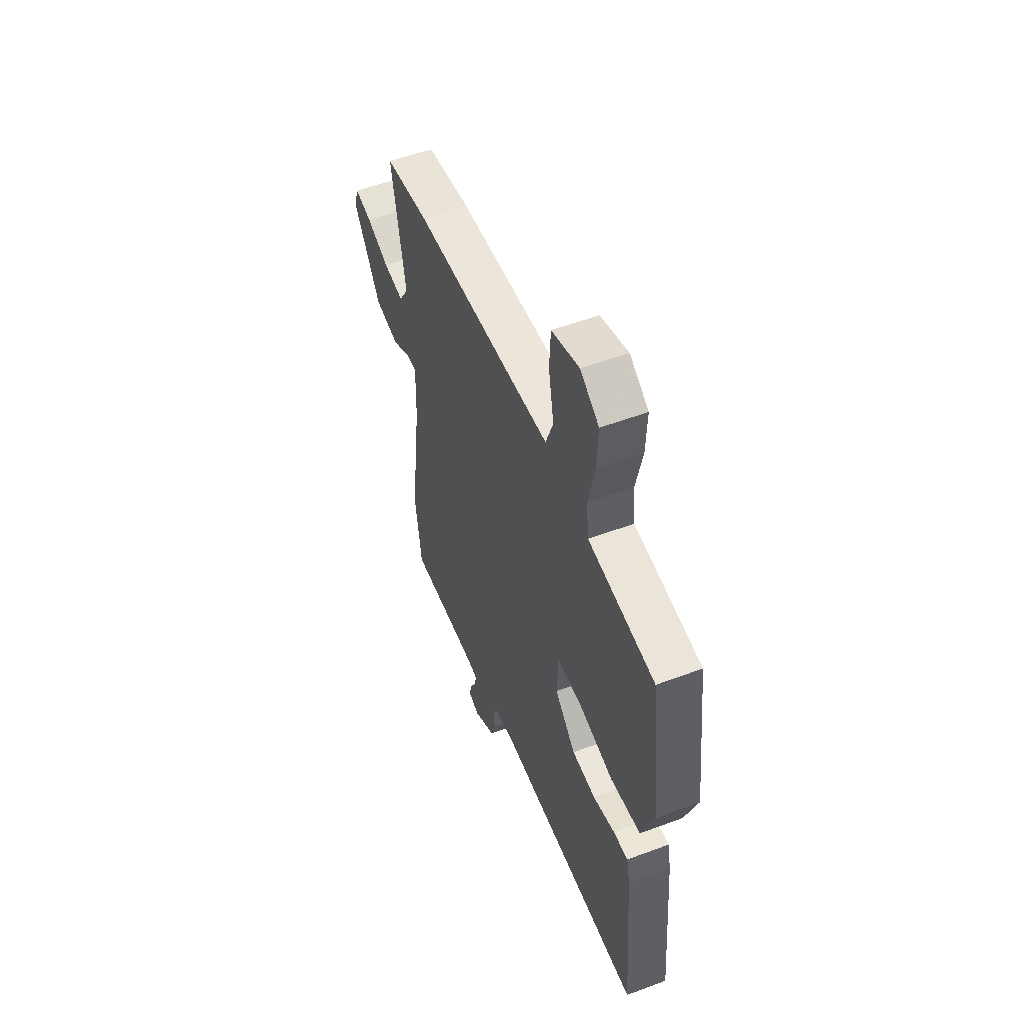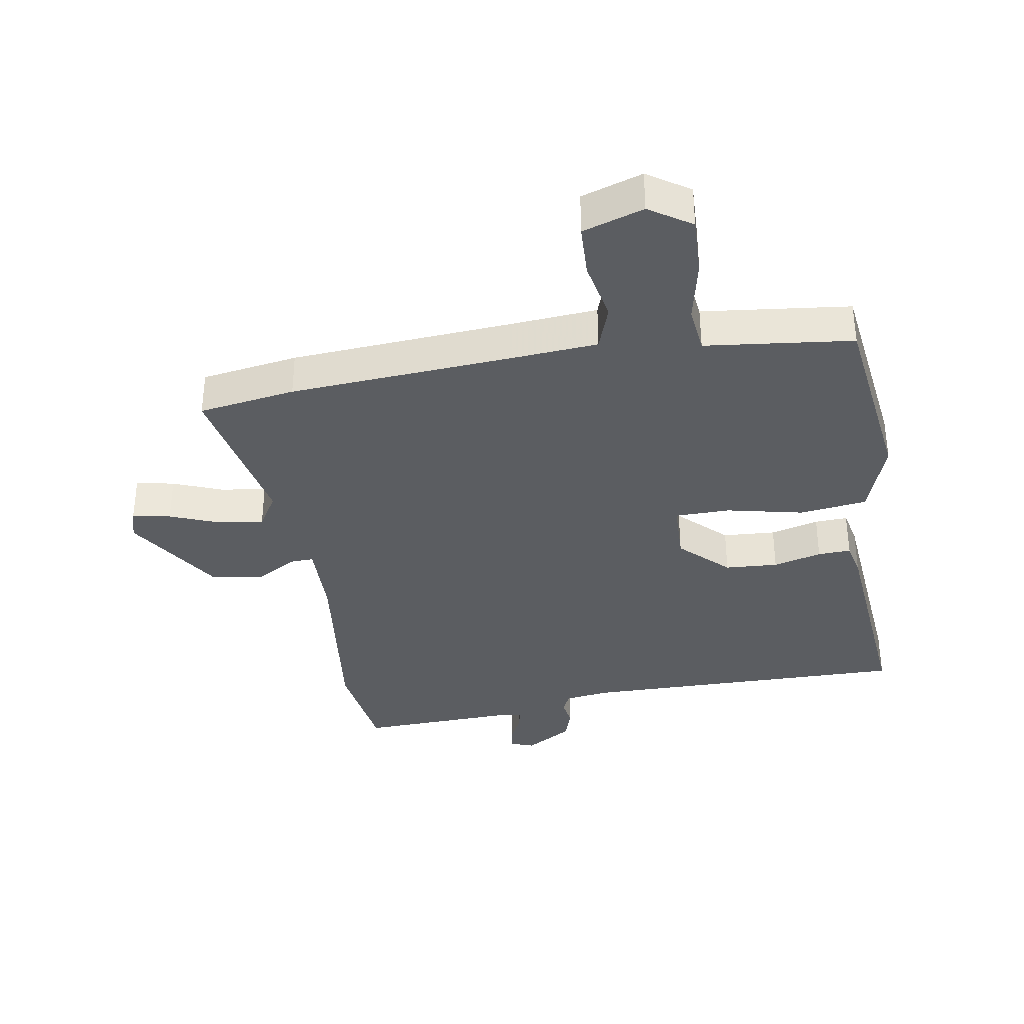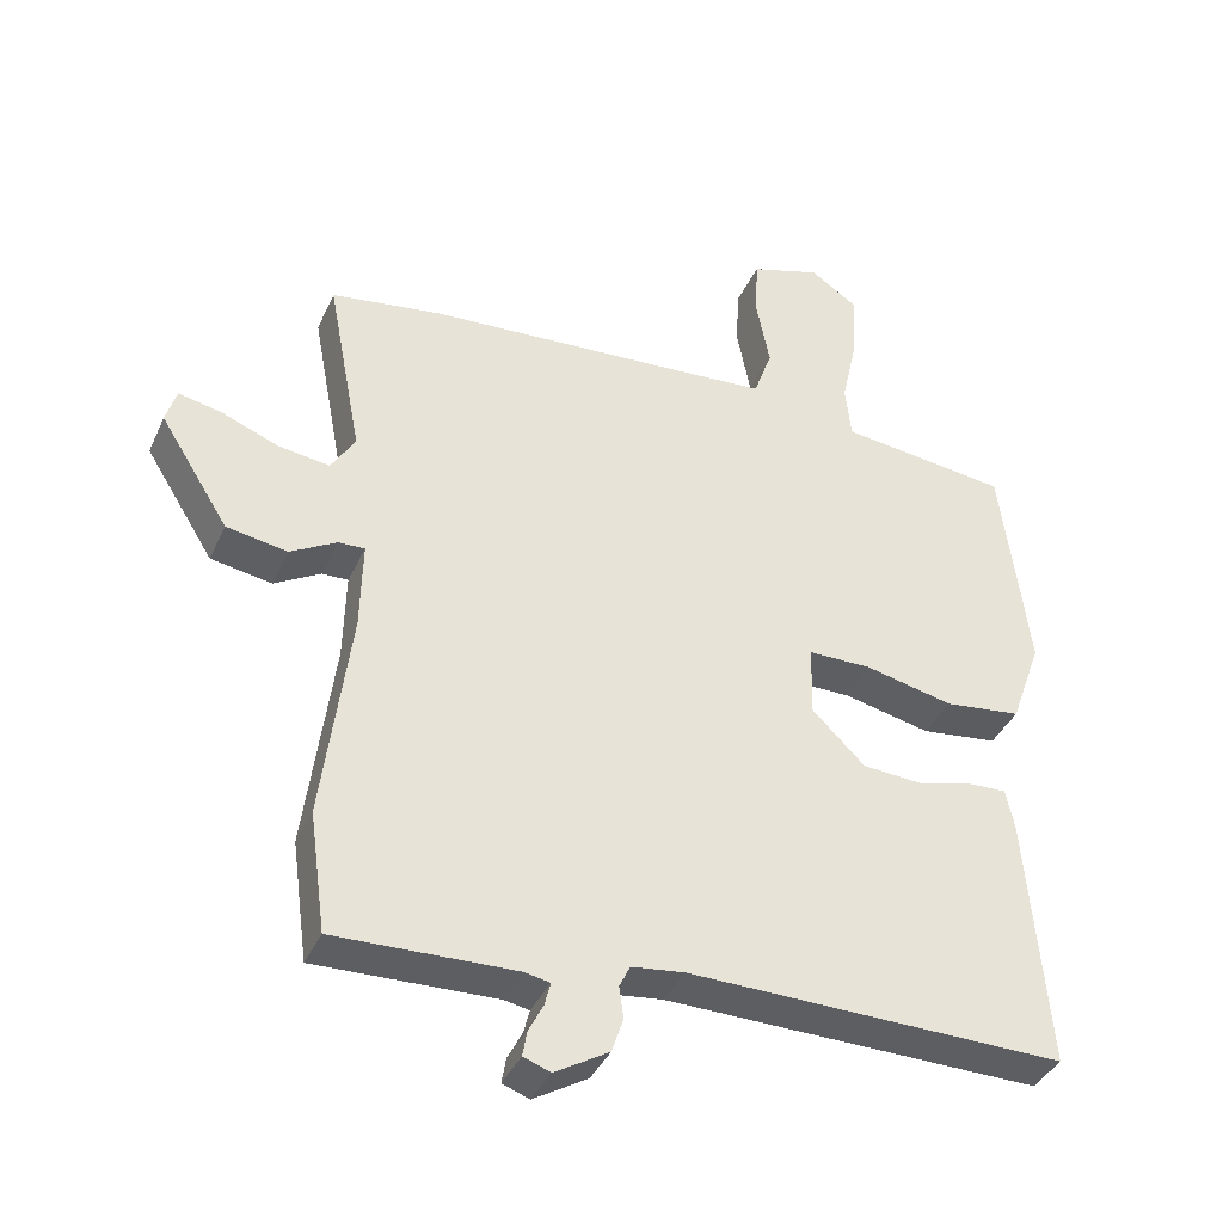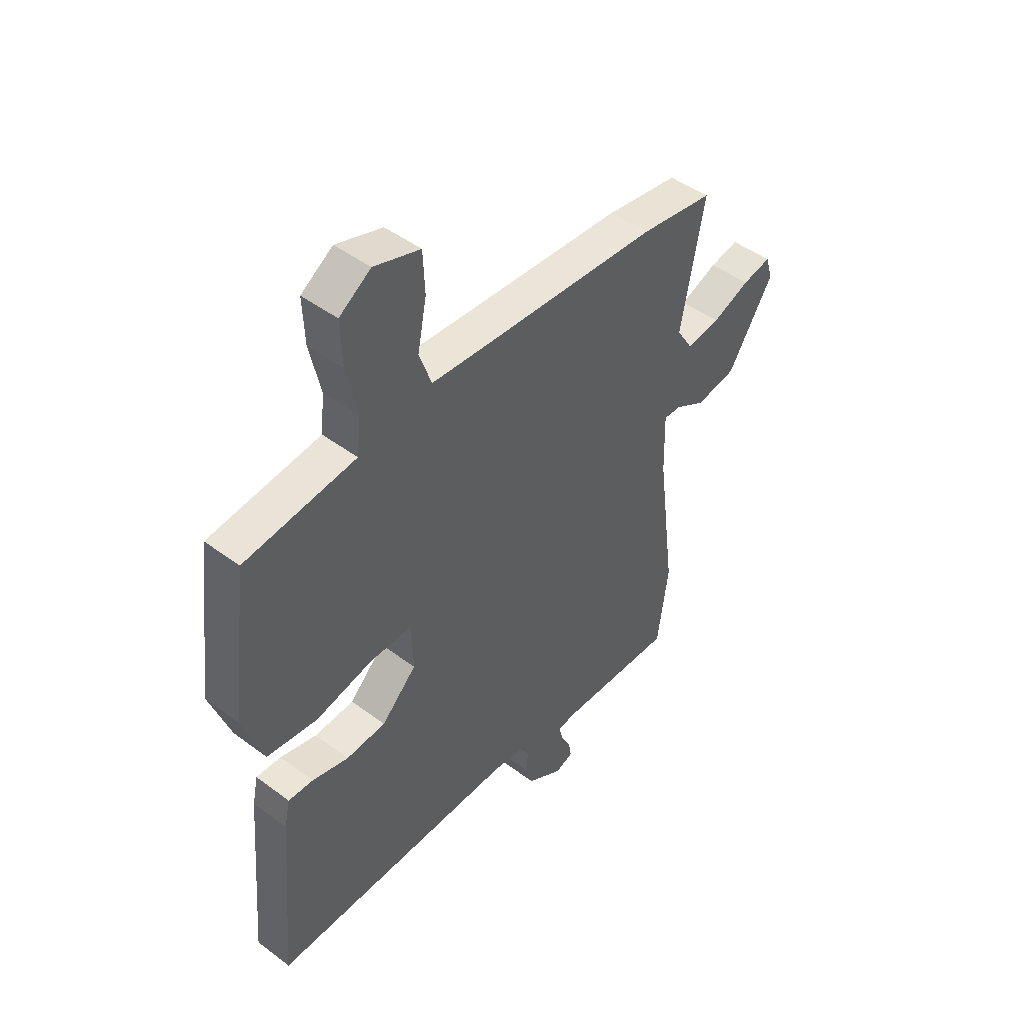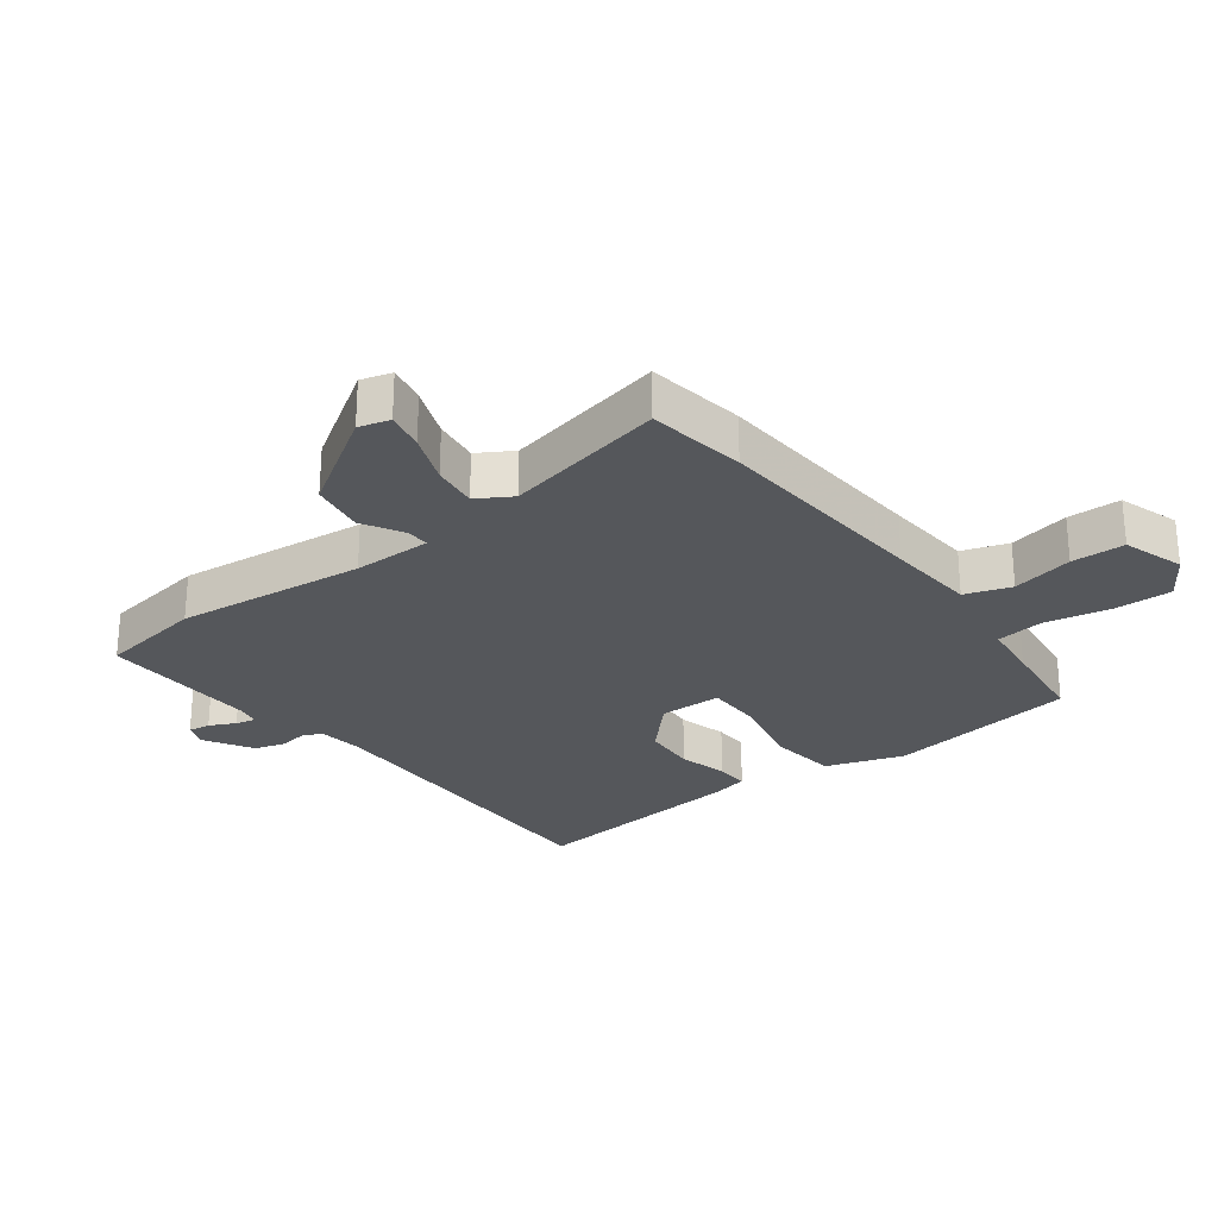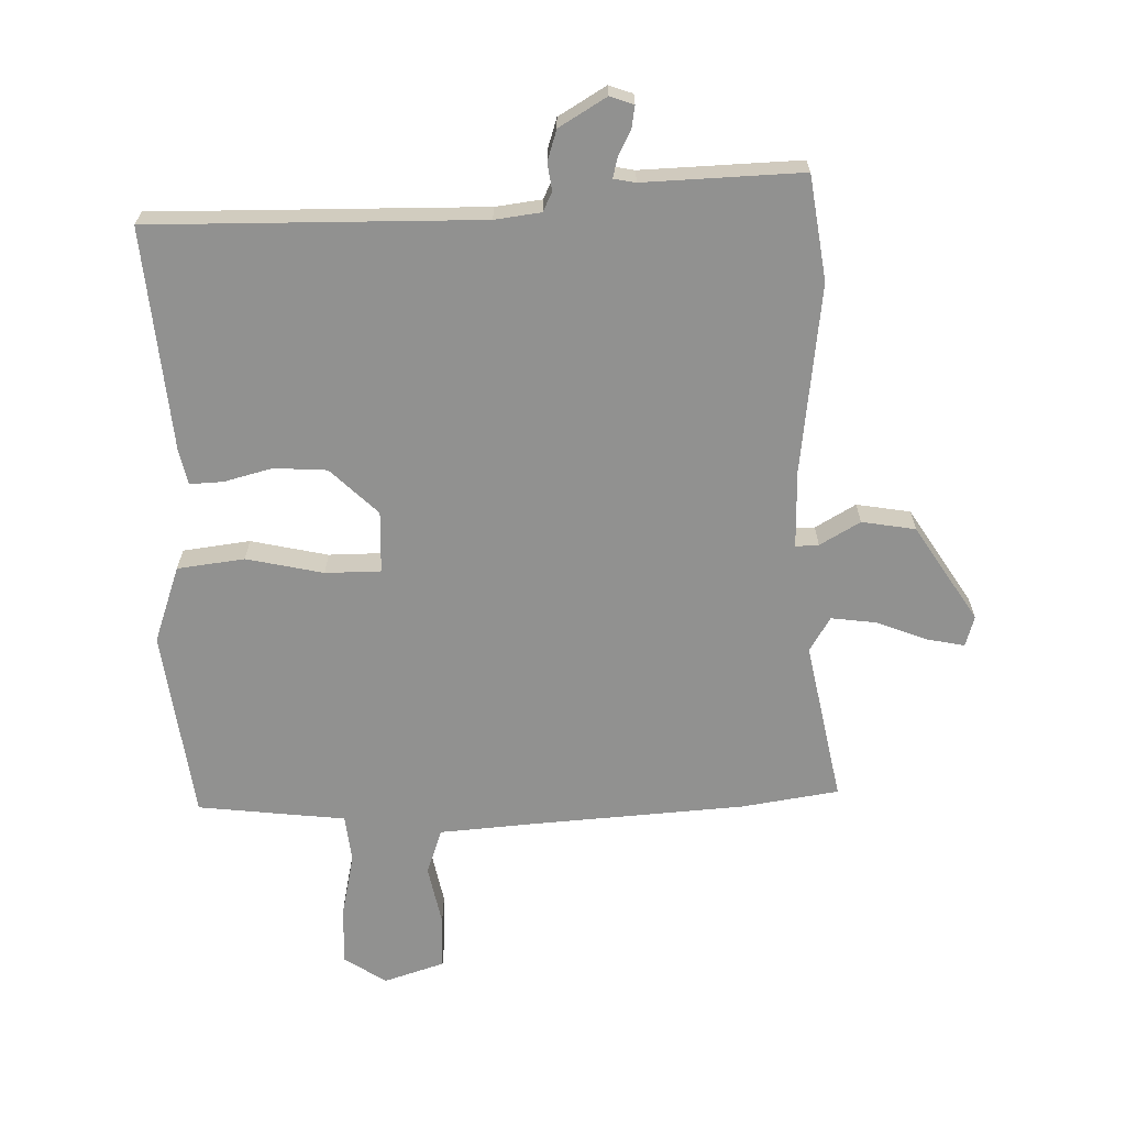
<metadata>
{"format":"obj","ext":"obj","renderer":"f3d","projection":"perspective","resolution":1024,"background":"white","views":[{"elev":54.0,"azim":68.3,"up":"+Z"},{"elev":-35.7,"azim":9.9,"up":"+Y"},{"elev":-38.7,"azim":-22.5,"up":"+Z"},{"elev":46.3,"azim":130.6,"up":"+Z"},{"elev":-27.0,"azim":-52.1,"up":"+Y"},{"elev":-65.9,"azim":-178.1,"up":"+Y"}]}
</metadata>
<code>
v 0.501 0.07 -0.497
v -0.027 0.07 -0.487
v -0.101 0.07 -0.496
v -0.116 0.07 -0.527
v -0.11 0.07 -0.571
v -0.126 0.07 -0.62
v -0.202 0.07 -0.665
v -0.24 0.07 -0.651
v -0.234 0.07 -0.616
v -0.213 0.07 -0.575
v -0.205 0.07 -0.543
v -0.24 0.07 -0.536
v -0.494 0.07 -0.543
v -0.517 0.07 -0.375
v -0.478 0.07 -0.072
v -0.475 0.07 0.053
v -0.512 0.07 0.052
v -0.577 0.07 0.015
v -0.663 0.07 0.03
v -0.76 0.07 0.185
v -0.745 0.07 0.234
v -0.684 0.07 0.221
v -0.604 0.07 0.189
v -0.532 0.07 0.179
v -0.498 0.07 0.234
v -0.547 0.07 0.493
v -0.391 0.07 0.516
v -0.037 0.07 0.538
v 0.105 0.07 0.548
v 0.131 0.07 0.621
v 0.112 0.07 0.719
v 0.116 0.07 0.804
v 0.214 0.07 0.835
v 0.281 0.07 0.79
v 0.277 0.07 0.697
v 0.254 0.07 0.593
v 0.262 0.07 0.517
v 0.353 0.07 0.506
v 0.499 0.07 0.488
v 0.537 0.07 0.182
v 0.493 0.07 0.059
v 0.385 0.07 0.046
v 0.262 0.07 0.074
v 0.173 0.07 0.074
v 0.169 0.07 -0.025
v 0.244 0.07 -0.099
v 0.329 0.07 -0.105
v 0.407 0.07 -0.085
v 0.46 0.07 -0.083
v 0.472 0.07 -0.14
v 0.501 0 -0.497
v -0.027 0 -0.487
v -0.101 0 -0.496
v -0.116 0 -0.527
v -0.11 0 -0.571
v -0.126 0 -0.62
v -0.202 0 -0.665
v -0.24 0 -0.651
v -0.234 0 -0.616
v -0.213 0 -0.575
v -0.205 0 -0.543
v -0.24 0 -0.536
v -0.494 0 -0.543
v -0.517 0 -0.375
v -0.478 0 -0.072
v -0.475 0 0.053
v -0.512 0 0.052
v -0.577 0 0.015
v -0.663 0 0.03
v -0.76 0 0.185
v -0.745 0 0.234
v -0.684 0 0.221
v -0.604 0 0.189
v -0.532 0 0.179
v -0.498 0 0.234
v -0.547 0 0.493
v -0.391 0 0.516
v -0.037 0 0.538
v 0.105 0 0.548
v 0.131 0 0.621
v 0.112 0 0.719
v 0.116 0 0.804
v 0.214 0 0.835
v 0.281 0 0.79
v 0.277 0 0.697
v 0.254 0 0.593
v 0.262 0 0.517
v 0.353 0 0.506
v 0.499 0 0.488
v 0.537 0 0.182
v 0.493 0 0.059
v 0.385 0 0.046
v 0.262 0 0.074
v 0.173 0 0.074
v 0.169 0 -0.025
v 0.244 0 -0.099
v 0.329 0 -0.105
v 0.407 0 -0.085
v 0.46 0 -0.083
v 0.472 0 -0.14
f 47 48 49 50
f 46 47 50 1
f 45 46 1 2
f 44 45 2 3
f 40 41 42 43
f 40 43 44
f 37 38 39 40
f 37 40 44
f 36 37 44 3
f 30 31 32 33
f 29 30 33 34
f 25 26 27 28
f 24 25 28 29
f 20 21 22 23
f 20 23 24
f 17 18 19 20
f 16 17 20 24
f 12 13 14 15
f 11 12 15 16
f 7 8 9 10
f 7 10 11
f 4 5 6 7
f 4 7 11
f 29 34 35 36
f 16 24 29 36
f 11 16 36
f 3 4 11 36
f 100 99 98 97
f 51 100 97 96
f 52 51 96 95
f 53 52 95 94
f 93 92 91 90
f 94 93 90
f 90 89 88 87
f 94 90 87
f 53 94 87 86
f 83 82 81 80
f 84 83 80 79
f 78 77 76 75
f 79 78 75 74
f 73 72 71 70
f 74 73 70
f 70 69 68 67
f 74 70 67 66
f 65 64 63 62
f 66 65 62 61
f 60 59 58 57
f 61 60 57
f 57 56 55 54
f 61 57 54
f 86 85 84 79
f 86 79 74 66
f 86 66 61
f 86 61 54 53
f 1 51 52 2
f 2 52 53 3
f 3 53 54 4
f 4 54 55 5
f 5 55 56 6
f 6 56 57 7
f 7 57 58 8
f 8 58 59 9
f 9 59 60 10
f 10 60 61 11
f 11 61 62 12
f 12 62 63 13
f 13 63 64 14
f 14 64 65 15
f 15 65 66 16
f 16 66 67 17
f 17 67 68 18
f 18 68 69 19
f 19 69 70 20
f 20 70 71 21
f 21 71 72 22
f 22 72 73 23
f 23 73 74 24
f 24 74 75 25
f 25 75 76 26
f 26 76 77 27
f 27 77 78 28
f 28 78 79 29
f 29 79 80 30
f 30 80 81 31
f 31 81 82 32
f 32 82 83 33
f 33 83 84 34
f 34 84 85 35
f 35 85 86 36
f 36 86 87 37
f 37 87 88 38
f 38 88 89 39
f 39 89 90 40
f 40 90 91 41
f 41 91 92 42
f 42 92 93 43
f 43 93 94 44
f 44 94 95 45
f 45 95 96 46
f 46 96 97 47
f 47 97 98 48
f 48 98 99 49
f 49 99 100 50
f 50 100 51 1

</code>
